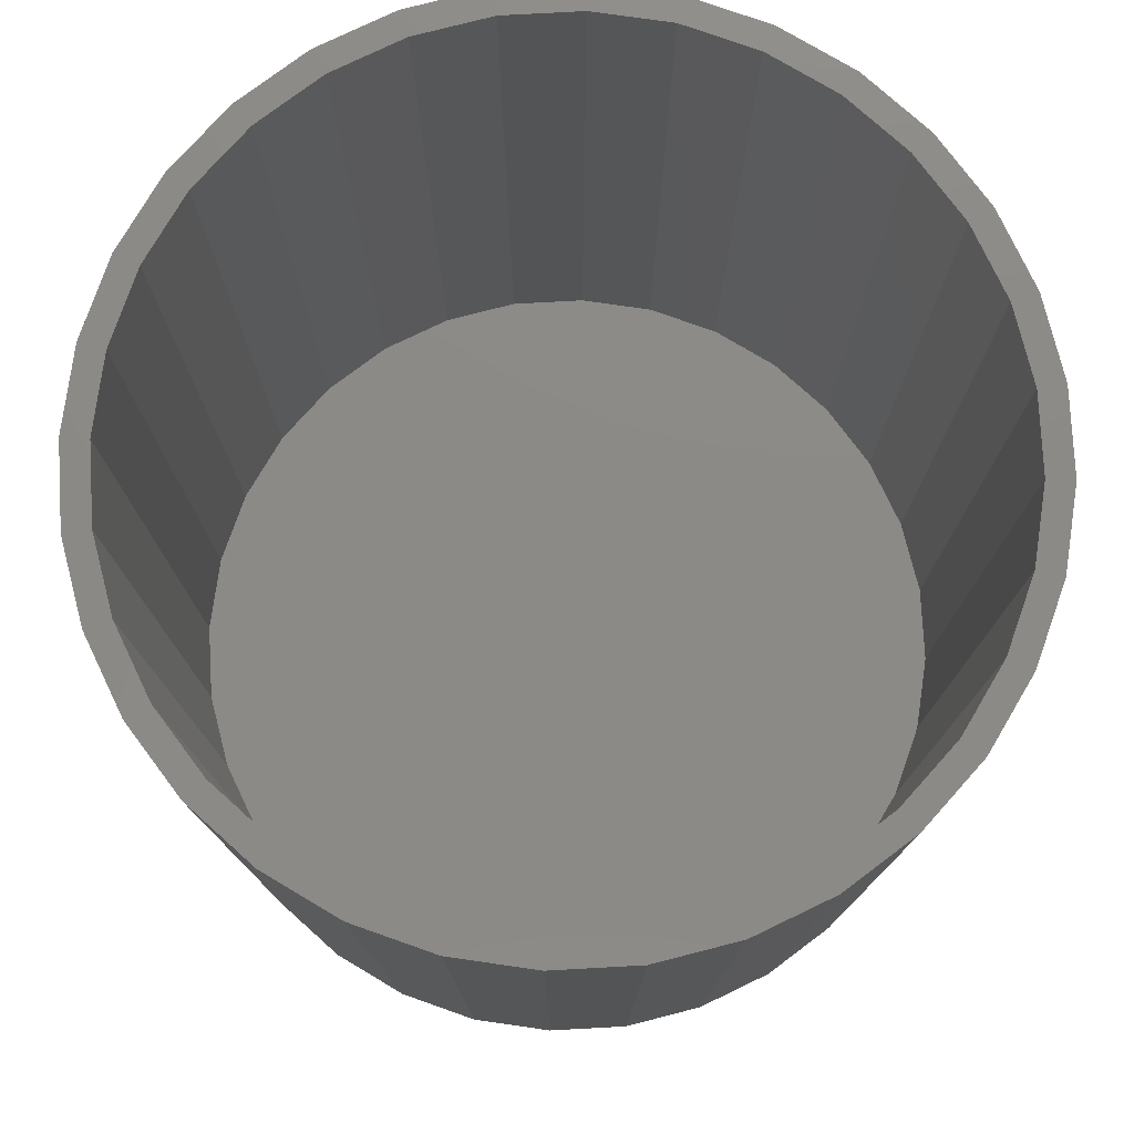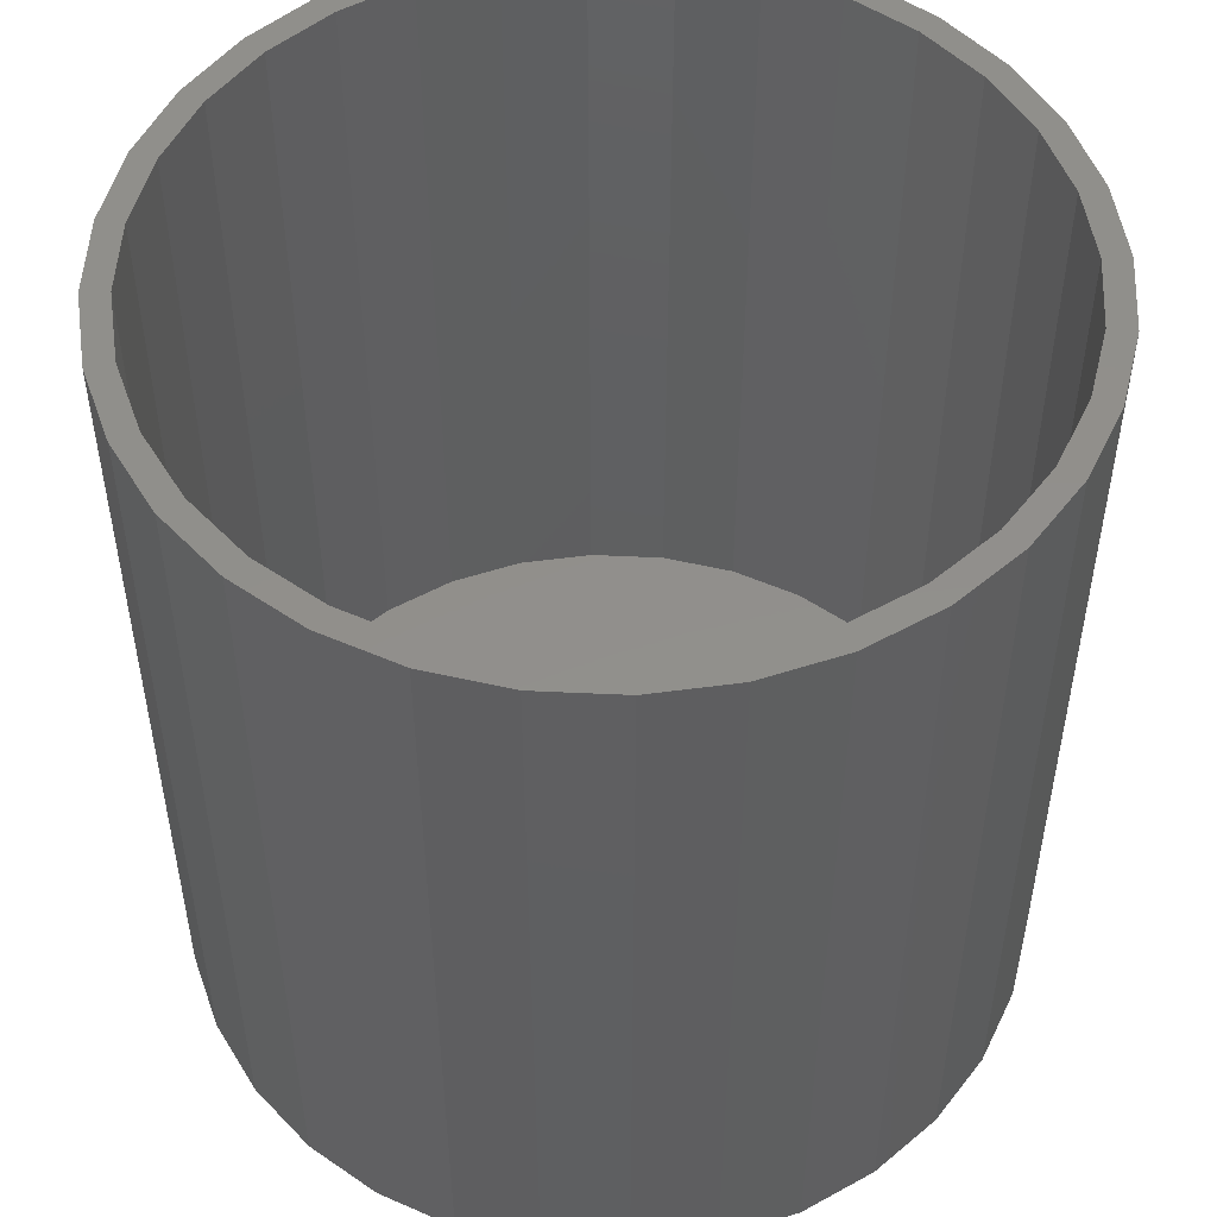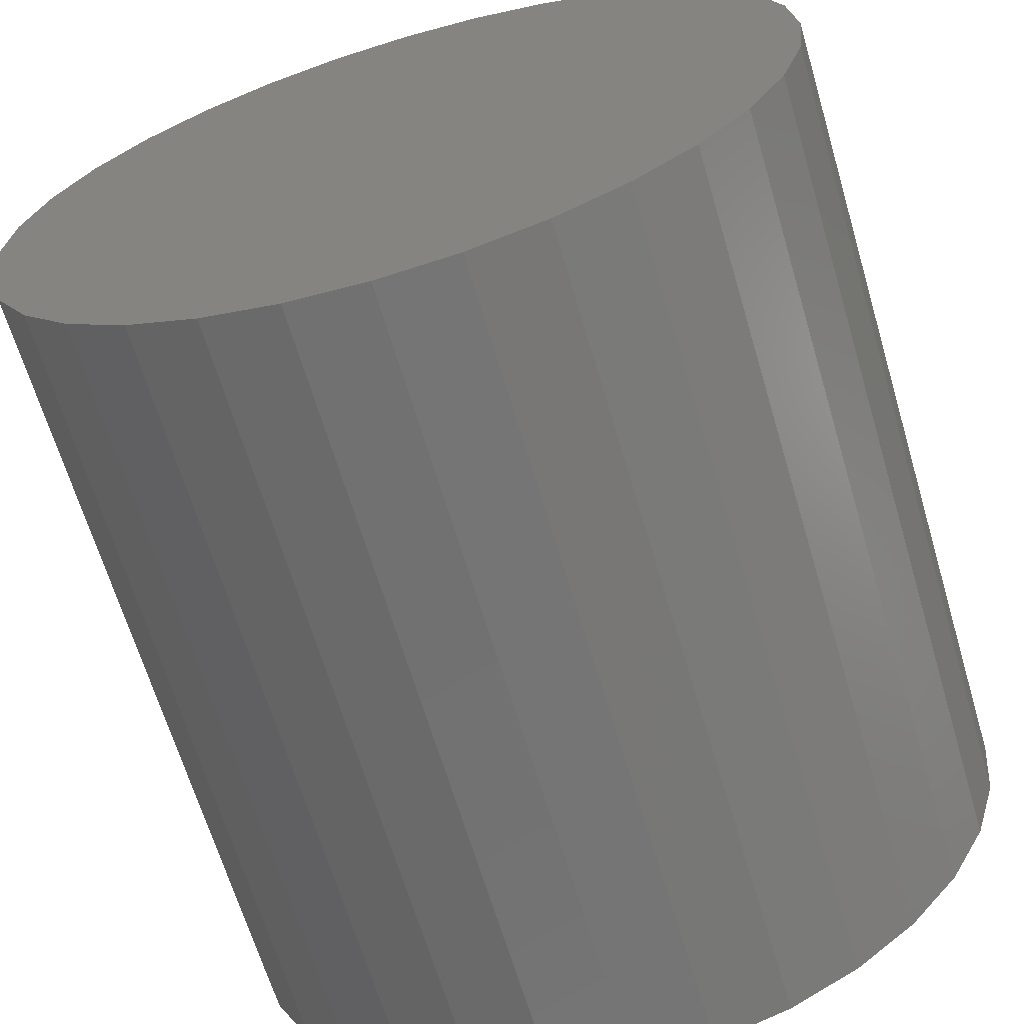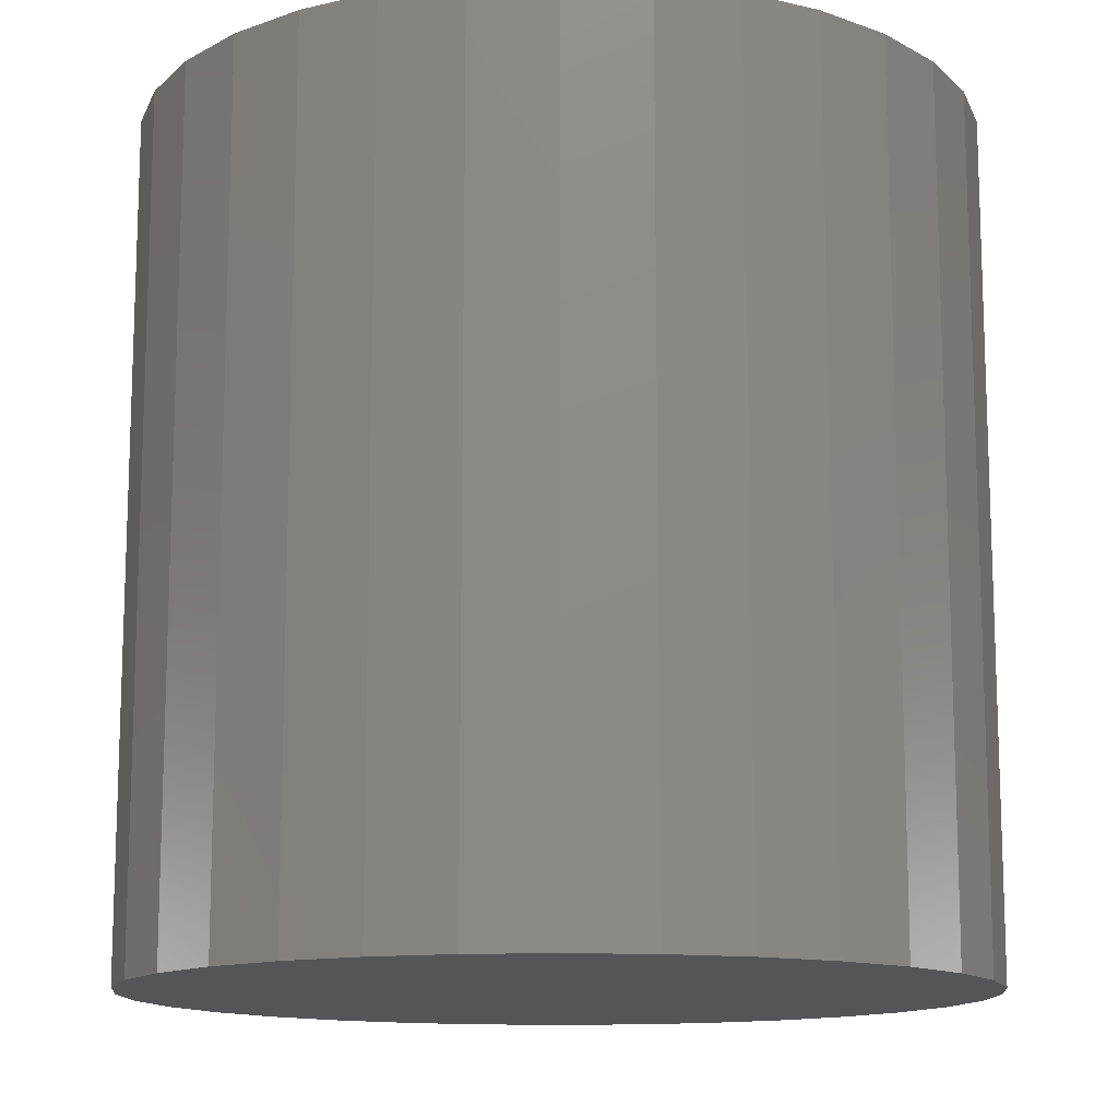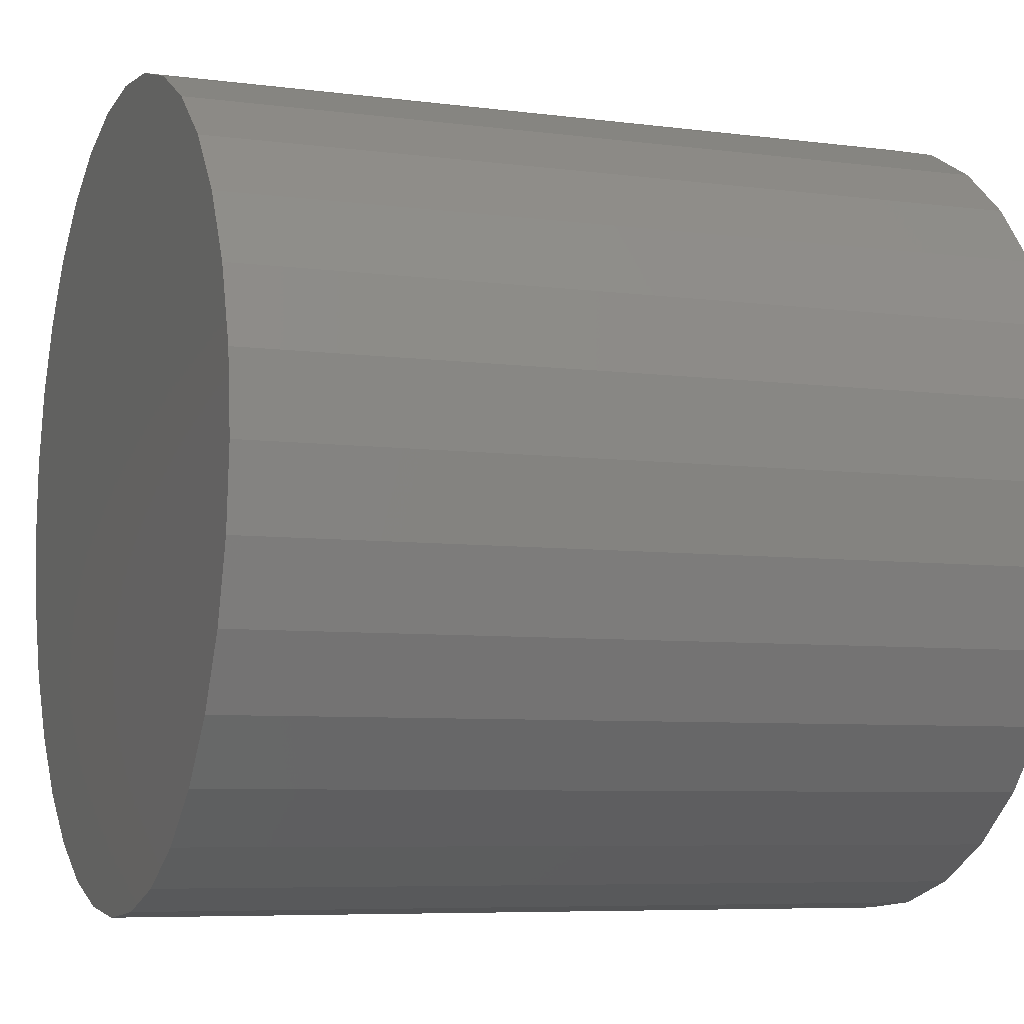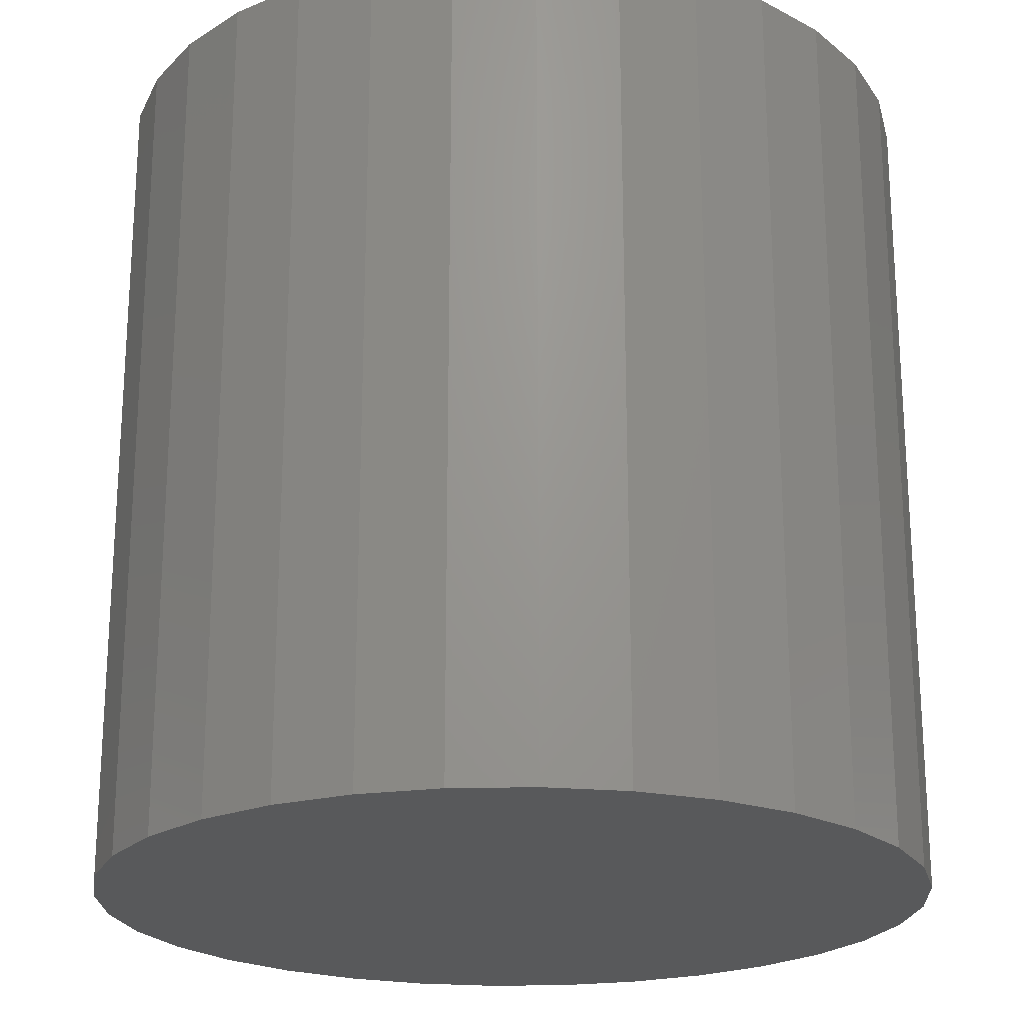
<metadata>
{"format":"stl","ext":"stl","renderer":"f3d","projection":"perspective","resolution":1024,"background":"white","views":[{"elev":77.8,"azim":-177.5,"up":"+Z"},{"elev":51.2,"azim":42.3,"up":"+Z"},{"elev":-65.7,"azim":-163.5,"up":"+Y"},{"elev":-13.1,"azim":-157.6,"up":"+Z"},{"elev":-6.6,"azim":-111.3,"up":"+Y"},{"elev":-21.8,"azim":53.0,"up":"+Z"}]}
</metadata>
<code>
# stl→obj: 128 verts, 252 faces
v 0.006743 0.3572 0.75
v 0.006743 0.3807 0.75
v -0.06735 0.3734 0.75
v -0.1386 0.3518 0.75
v -0.06277 0.3504 0.75
v -0.1296 0.3301 0.75
v -0.2042 0.3167 0.75
v -0.1386 -0.35 0.75
v -0.06277 -0.3486 0.75
v -0.1296 -0.3283 0.75
v 0.006743 -0.3554 0.75
v -0.06735 -0.3716 0.75
v 0.006743 -0.3789 0.75
v 0.08083 0.3734 0.75
v 0.1521 0.3518 0.75
v 0.07626 0.3504 0.75
v 0.1431 0.3301 0.75
v 0.1521 -0.35 0.75
v 0.2177 -0.3149 0.75
v 0.1431 -0.3283 0.75
v 0.07626 -0.3486 0.75
v 0.08083 -0.3716 0.75
v -0.2042 -0.3149 0.75
v -0.1912 -0.2954 0.75
v -0.2618 -0.2676 0.75
v -0.2452 -0.2511 0.75
v -0.309 -0.2101 0.75
v -0.2895 -0.1971 0.75
v -0.3441 -0.1444 0.75
v -0.3225 -0.1355 0.75
v -0.3657 -0.07318 0.75
v -0.3427 -0.06861 0.75
v -0.373 0.0009046 0.75
v -0.3496 0.0009046 0.75
v -0.3657 0.07499 0.75
v -0.3427 0.07042 0.75
v -0.3441 0.1462 0.75
v -0.3225 0.1373 0.75
v -0.309 0.2119 0.75
v -0.2895 0.1989 0.75
v -0.2618 0.2694 0.75
v -0.2452 0.2529 0.75
v -0.1912 0.2972 0.75
v 0.2177 0.3167 0.75
v 0.2047 0.2972 0.75
v 0.2753 0.2694 0.75
v 0.2587 0.2529 0.75
v 0.3225 0.2119 0.75
v 0.303 0.1989 0.75
v 0.3576 0.1462 0.75
v 0.336 0.1373 0.75
v 0.3792 0.07499 0.75
v 0.3562 0.07042 0.75
v 0.3865 0.0009046 0.75
v 0.3631 0.0009046 0.75
v 0.3792 -0.07318 0.75
v 0.3562 -0.06861 0.75
v 0.3576 -0.1444 0.75
v 0.336 -0.1355 0.75
v 0.3225 -0.2101 0.75
v 0.303 -0.1971 0.75
v 0.2753 -0.2676 0.75
v 0.2587 -0.2511 0.75
v 0.2047 -0.2954 0.75
v 0.006743 -0.3554 0.007812
v 0.07626 -0.3486 0.007812
v 0.1431 -0.3283 0.007812
v 0.2047 -0.2954 0.007812
v 0.2587 -0.2511 0.007812
v 0.303 -0.1971 0.007812
v 0.336 -0.1355 0.007812
v 0.3562 -0.06861 0.007812
v 0.3631 0.0009046 0.007812
v -0.06277 -0.3486 0.007812
v -0.1296 -0.3283 0.007812
v -0.1912 -0.2954 0.007812
v -0.2452 -0.2511 0.007812
v -0.2895 -0.1971 0.007812
v -0.3225 -0.1355 0.007812
v -0.3427 -0.06861 0.007812
v -0.3496 0.0009046 0.007812
v 0.006743 0.3572 0.007812
v -0.06277 0.3504 0.007812
v -0.1296 0.3301 0.007812
v -0.1912 0.2972 0.007812
v -0.2452 0.2529 0.007812
v -0.2895 0.1989 0.007812
v -0.3225 0.1373 0.007812
v -0.3427 0.07042 0.007812
v 0.07626 0.3504 0.007812
v 0.1431 0.3301 0.007812
v 0.2047 0.2972 0.007812
v 0.2587 0.2529 0.007812
v 0.303 0.1989 0.007812
v 0.336 0.1373 0.007812
v 0.3562 0.07042 0.007812
v 0.3865 0.0009046 -0.01562
v 0.3792 -0.07318 -0.01562
v 0.3576 -0.1444 -0.01562
v 0.3225 -0.2101 -0.01562
v 0.2753 -0.2676 -0.01562
v 0.2177 -0.3149 -0.01562
v 0.1521 -0.35 -0.01562
v 0.08083 -0.3716 -0.01562
v 0.006743 -0.3789 -0.01562
v -0.06735 -0.3716 -0.01562
v -0.1386 -0.35 -0.01562
v -0.2042 -0.3149 -0.01562
v -0.2618 -0.2676 -0.01562
v -0.309 -0.2101 -0.01562
v -0.3441 -0.1444 -0.01562
v -0.3657 -0.07318 -0.01562
v -0.373 0.0009046 -0.01562
v -0.3657 0.07499 -0.01562
v -0.3441 0.1462 -0.01562
v -0.309 0.2119 -0.01562
v -0.2618 0.2694 -0.01562
v -0.2042 0.3167 -0.01562
v -0.1386 0.3518 -0.01562
v -0.06735 0.3734 -0.01562
v 0.006743 0.3807 -0.01562
v 0.08083 0.3734 -0.01562
v 0.1521 0.3518 -0.01562
v 0.2177 0.3167 -0.01562
v 0.2753 0.2694 -0.01562
v 0.3225 0.2119 -0.01562
v 0.3576 0.1462 -0.01562
v 0.3792 0.07499 -0.01562
f 1 2 3
f 3 4 1
f 1 4 5
f 6 5 4
f 4 7 6
f 8 9 10
f 11 9 8
f 8 12 11
f 11 12 13
f 14 2 1
f 14 1 15
f 1 16 15
f 15 16 17
f 18 19 20
f 18 20 21
f 18 21 11
f 18 11 22
f 11 13 22
f 8 10 23
f 23 10 24
f 23 24 25
f 25 24 26
f 25 26 27
f 27 26 28
f 27 28 29
f 29 28 30
f 29 30 31
f 31 30 32
f 31 32 33
f 33 32 34
f 33 34 35
f 35 34 36
f 35 36 37
f 37 36 38
f 37 38 39
f 39 38 40
f 39 40 41
f 41 40 42
f 41 42 7
f 7 42 43
f 7 43 6
f 15 17 44
f 44 17 45
f 44 45 46
f 46 45 47
f 46 47 48
f 48 47 49
f 48 49 50
f 50 49 51
f 50 51 52
f 52 51 53
f 52 53 54
f 54 53 55
f 54 55 56
f 56 55 57
f 56 57 58
f 58 57 59
f 58 59 60
f 60 59 61
f 60 61 62
f 62 61 63
f 62 63 19
f 19 63 64
f 19 64 20
f 65 21 66
f 66 21 20
f 66 20 67
f 67 20 64
f 67 64 68
f 68 64 63
f 68 63 69
f 69 63 61
f 69 61 70
f 70 61 59
f 70 59 71
f 71 59 57
f 71 57 72
f 72 57 55
f 72 55 73
f 21 65 11
f 11 65 74
f 11 74 9
f 9 74 75
f 9 75 10
f 10 75 76
f 10 76 24
f 24 76 77
f 24 77 26
f 26 77 78
f 26 78 28
f 28 78 79
f 28 79 30
f 30 79 80
f 30 80 32
f 32 80 81
f 32 81 34
f 82 5 83
f 83 5 6
f 83 6 84
f 84 6 43
f 84 43 85
f 85 43 42
f 85 42 86
f 86 42 40
f 86 40 87
f 87 40 38
f 87 38 88
f 88 38 36
f 88 36 89
f 89 36 34
f 89 34 81
f 5 82 1
f 1 82 90
f 1 90 16
f 16 90 91
f 16 91 17
f 17 91 92
f 17 92 45
f 45 92 93
f 45 93 47
f 47 93 94
f 47 94 49
f 49 94 95
f 49 95 51
f 51 95 96
f 51 96 53
f 53 96 73
f 53 73 55
f 97 54 98
f 98 54 56
f 98 56 99
f 99 56 58
f 99 58 100
f 100 58 60
f 100 60 101
f 101 60 62
f 101 62 102
f 102 62 19
f 102 19 103
f 103 19 18
f 103 18 104
f 104 18 22
f 104 22 105
f 105 22 13
f 105 13 106
f 106 13 12
f 106 12 107
f 107 12 8
f 107 8 108
f 108 8 23
f 108 23 109
f 109 23 25
f 109 25 110
f 110 25 27
f 110 27 111
f 111 27 29
f 111 29 112
f 112 29 31
f 112 31 113
f 113 31 33
f 113 33 114
f 114 33 35
f 114 35 115
f 115 35 37
f 115 37 116
f 116 37 39
f 116 39 117
f 117 39 41
f 117 41 118
f 118 41 7
f 118 7 119
f 119 7 4
f 119 4 120
f 120 4 3
f 120 3 121
f 121 3 2
f 121 2 122
f 122 2 14
f 122 14 123
f 123 14 15
f 123 15 124
f 124 15 44
f 124 44 125
f 125 44 46
f 125 46 126
f 126 46 48
f 126 48 127
f 127 48 50
f 127 50 128
f 128 50 52
f 128 52 97
f 97 52 54
f 121 122 120
f 105 106 104
f 104 106 107
f 104 107 103
f 103 107 108
f 103 108 102
f 102 108 109
f 102 109 101
f 101 109 110
f 101 110 100
f 100 110 111
f 100 111 99
f 99 111 112
f 99 112 98
f 98 112 113
f 98 113 97
f 97 113 114
f 97 114 128
f 128 114 115
f 128 115 127
f 127 115 116
f 127 116 126
f 126 116 117
f 126 117 125
f 125 117 118
f 125 118 124
f 124 118 119
f 124 119 123
f 123 119 120
f 123 120 122
f 83 90 82
f 90 83 91
f 91 83 84
f 91 84 92
f 92 84 85
f 92 85 93
f 93 85 86
f 93 86 94
f 94 86 87
f 94 87 95
f 95 87 88
f 95 88 96
f 96 88 89
f 96 89 73
f 73 89 81
f 73 81 72
f 72 81 80
f 72 80 71
f 71 80 79
f 71 79 70
f 70 79 78
f 70 78 69
f 69 78 77
f 69 77 68
f 68 77 76
f 68 76 67
f 67 76 75
f 67 75 66
f 66 75 74
f 66 74 65

</code>
